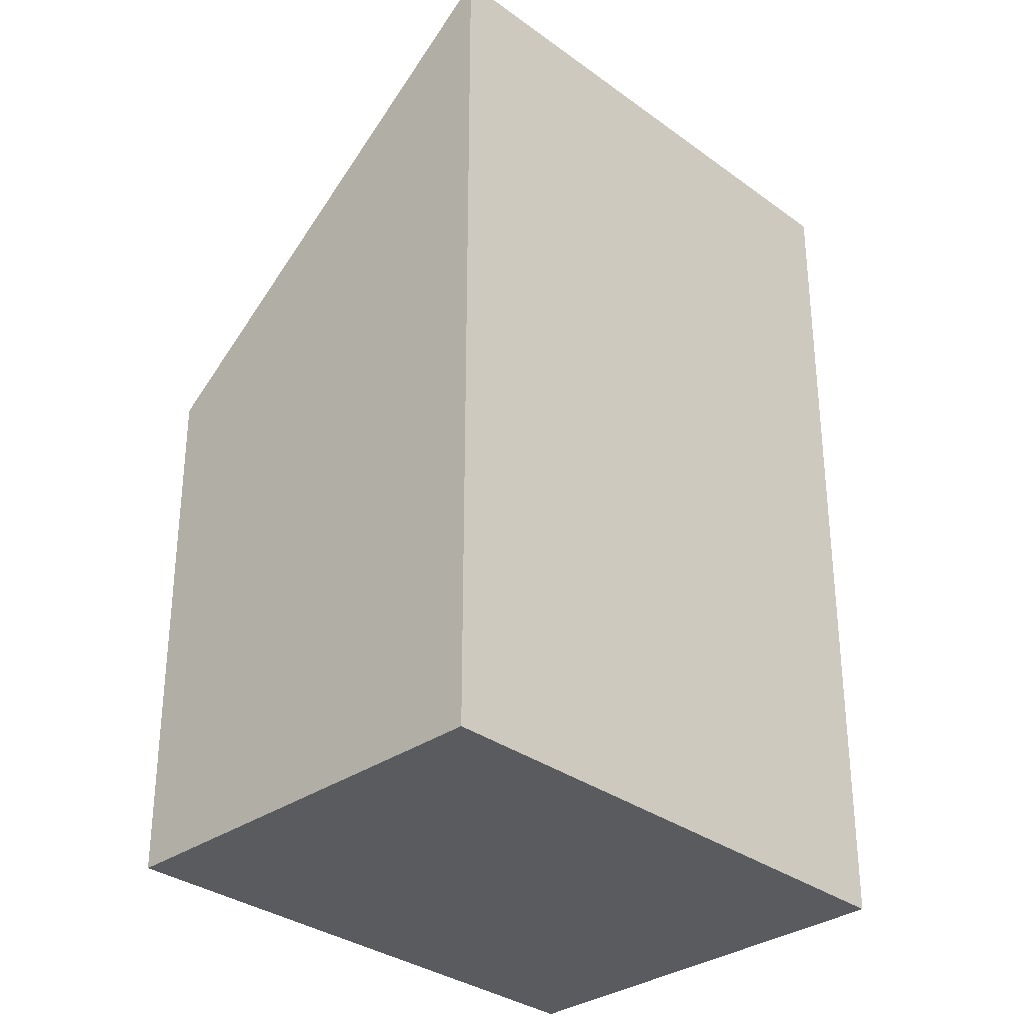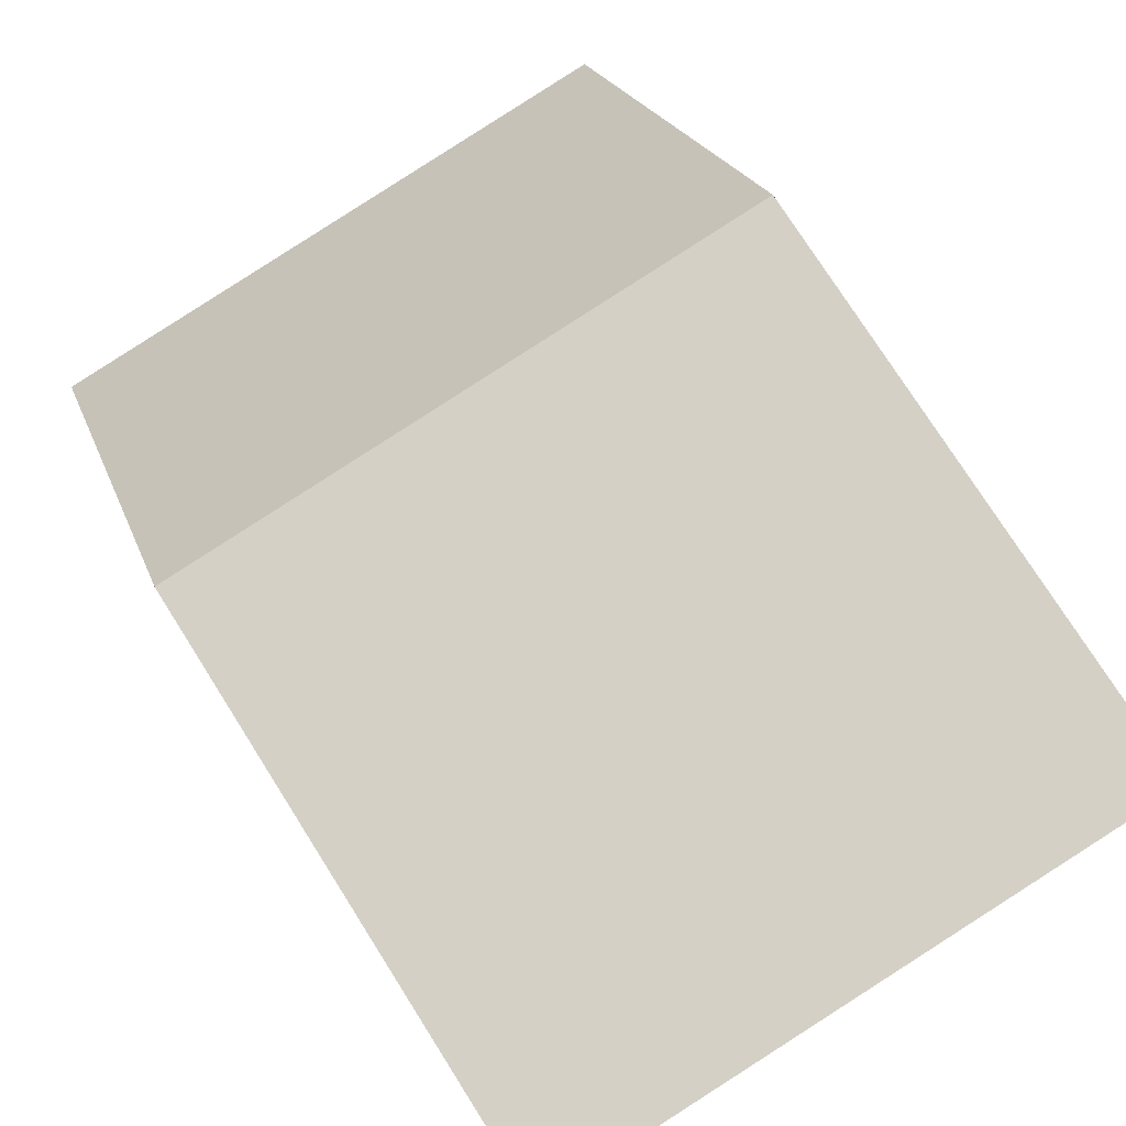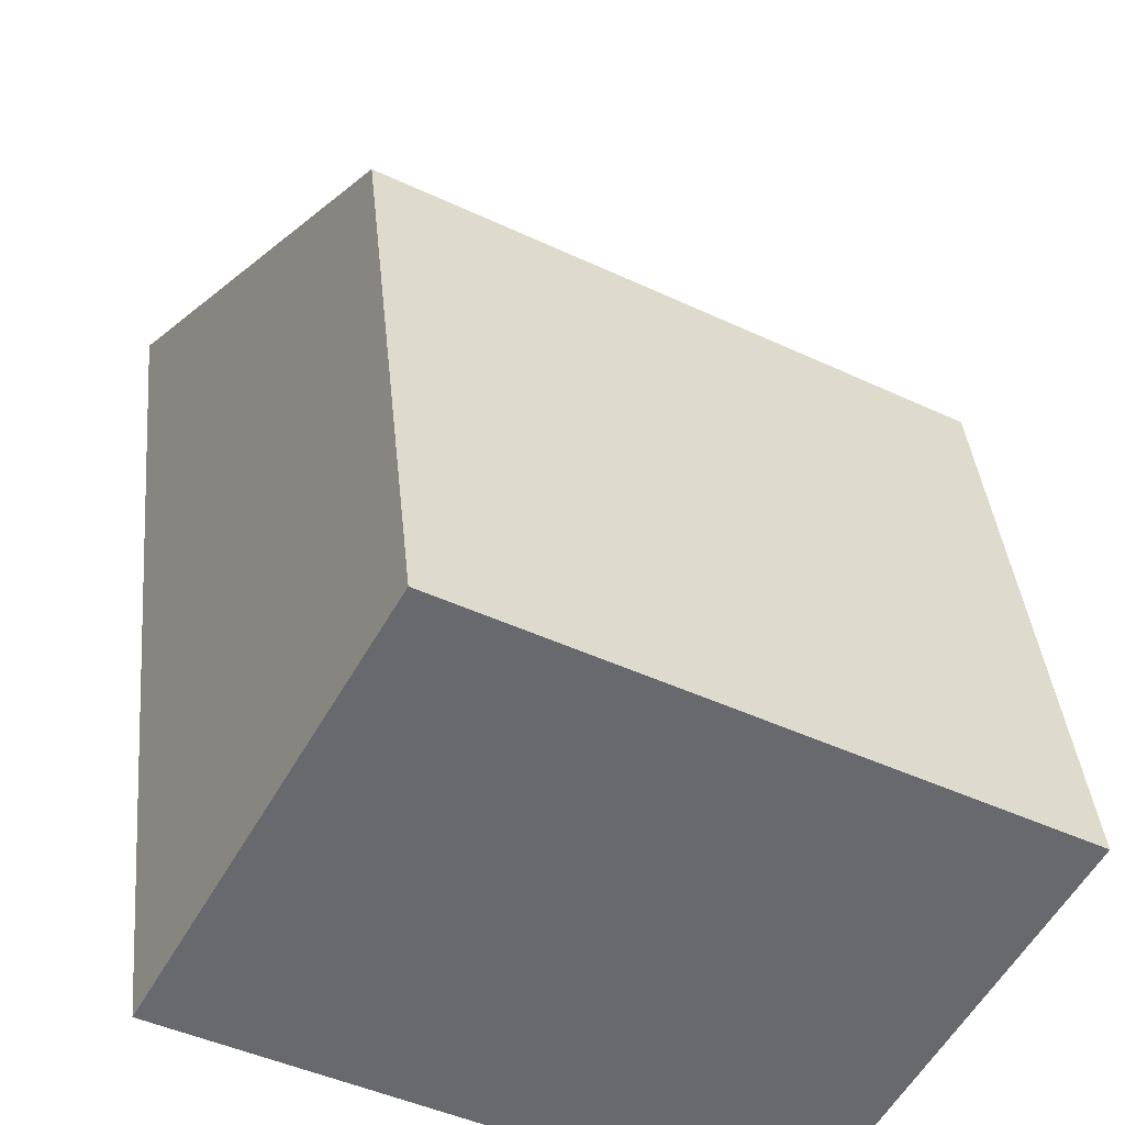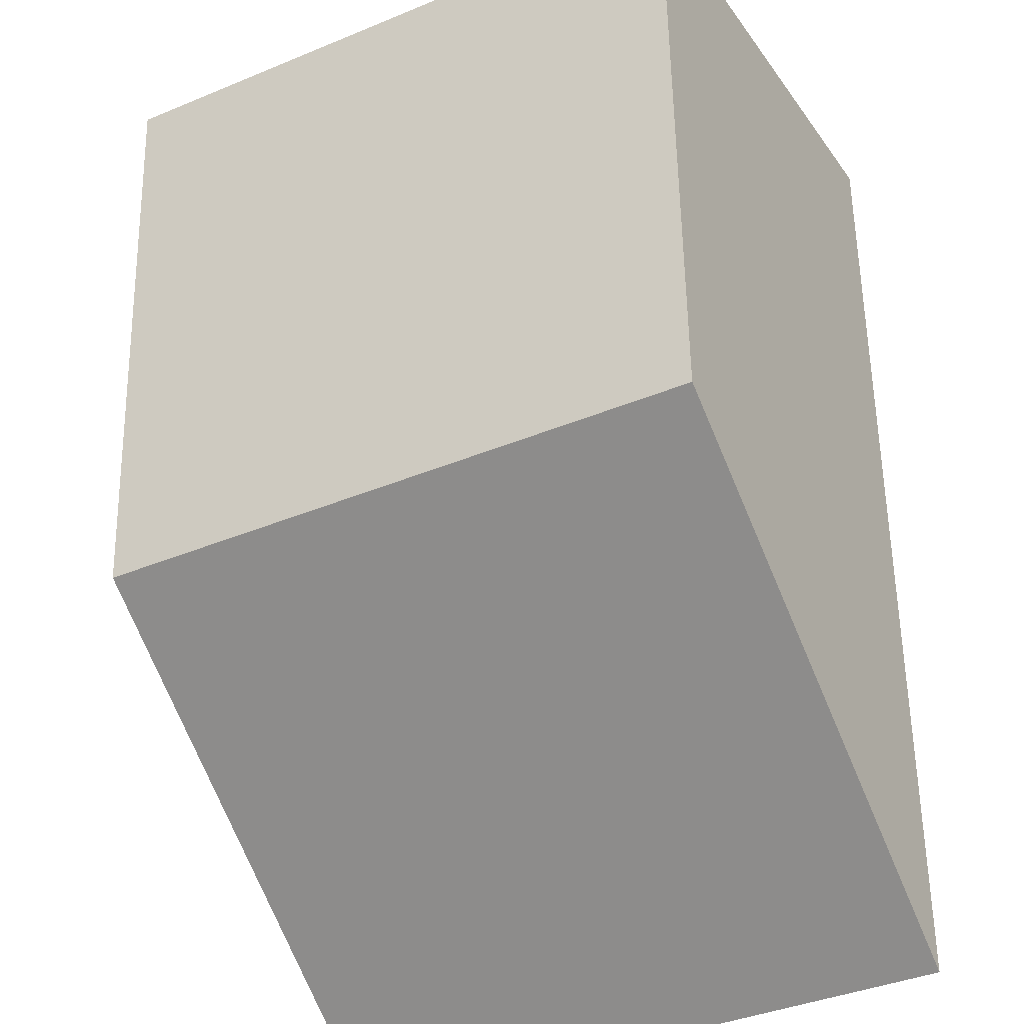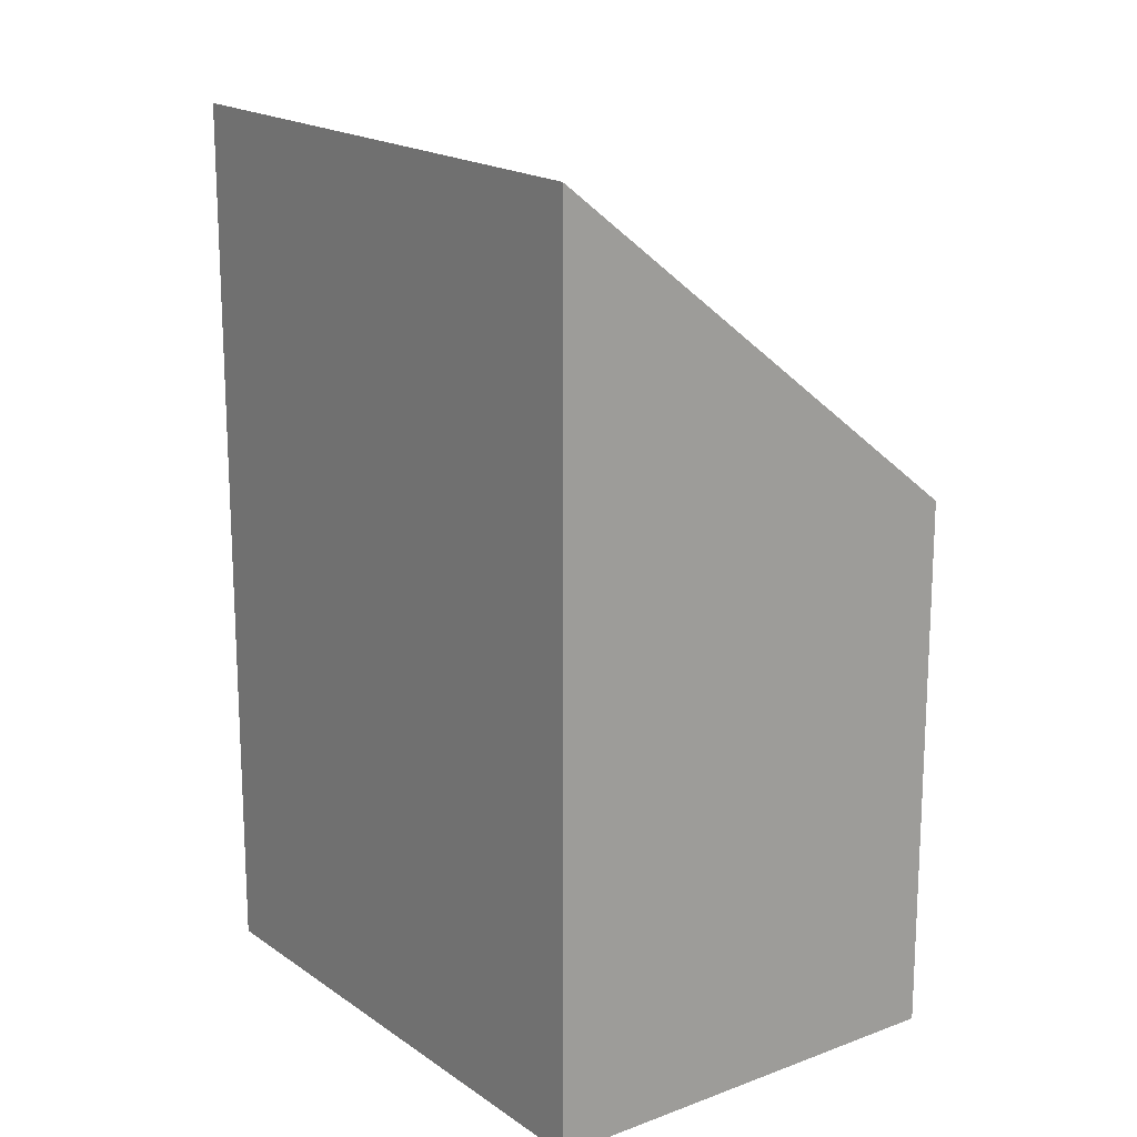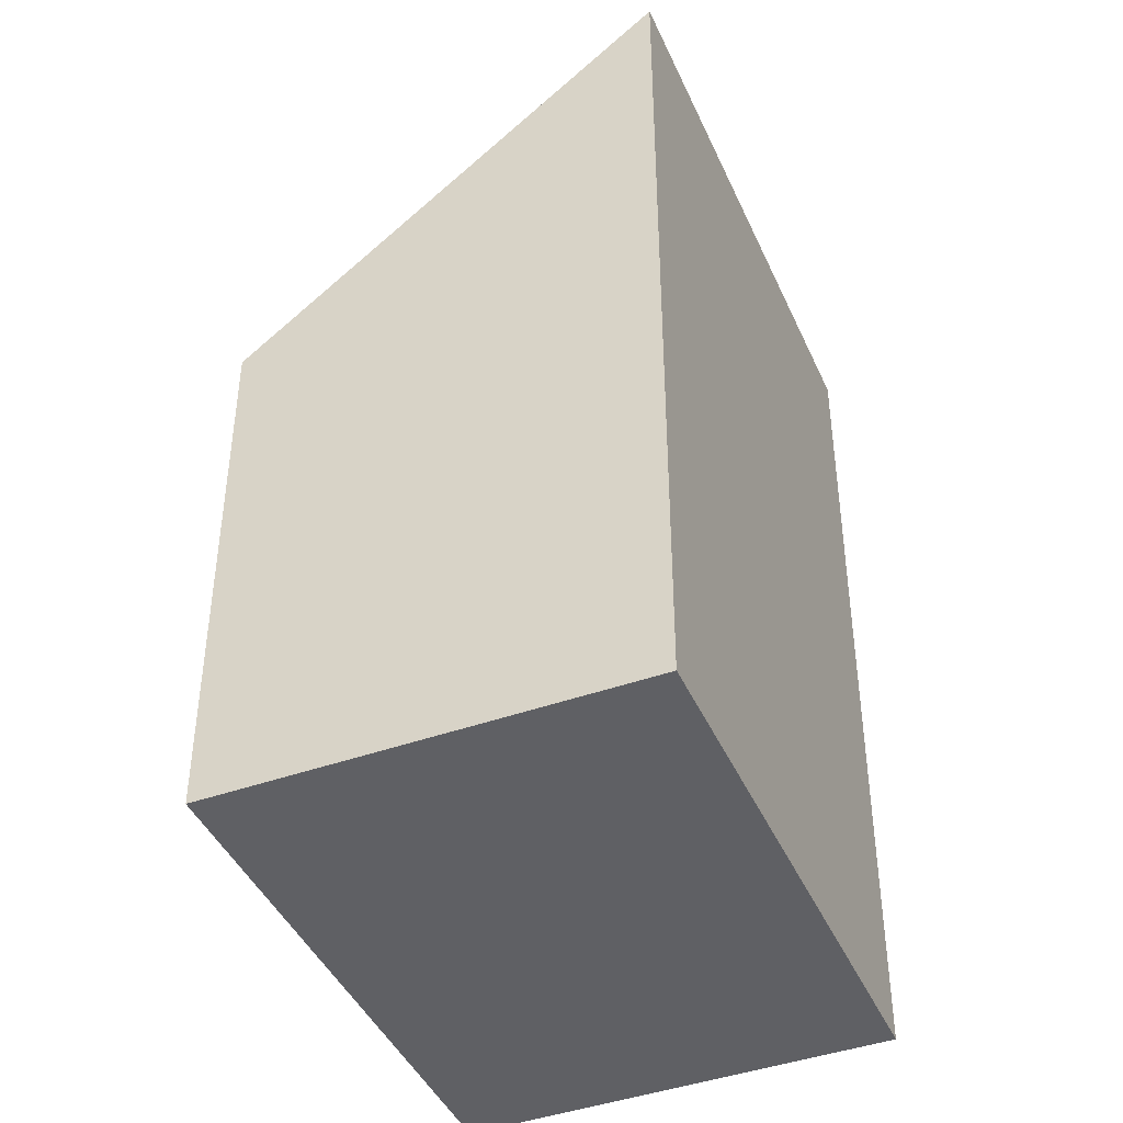
<metadata>
{"format":"obj","ext":"obj","renderer":"f3d","projection":"perspective","resolution":1024,"background":"white","views":[{"elev":-32.2,"azim":163.5,"up":"+Y"},{"elev":20.5,"azim":164.6,"up":"+Z"},{"elev":37.5,"azim":-5.4,"up":"+Z"},{"elev":55.9,"azim":179.0,"up":"+Z"},{"elev":18.1,"azim":-97.5,"up":"+Y"},{"elev":-43.2,"azim":142.0,"up":"+Y"}]}
</metadata>
<code>
v  0 7.609 4.659e-16
v  6.1 4.655 0.883
v  4.28 7.609 -2.385
v  1.821 4.655 3.268
v  4.28 1.46e-16 -2.385
v  6.1 -5.407e-17 0.883
v  0 0 0
v  1.821 -2.001e-16 3.268
g defaultobject
f 1 2 3
f 2 1 4
f 2 5 3
f 5 2 6
f 5 1 3
f 1 5 7
f 7 4 1
f 4 7 8
f 8 2 4
f 2 8 6
f 6 7 5
f 7 6 8

</code>
